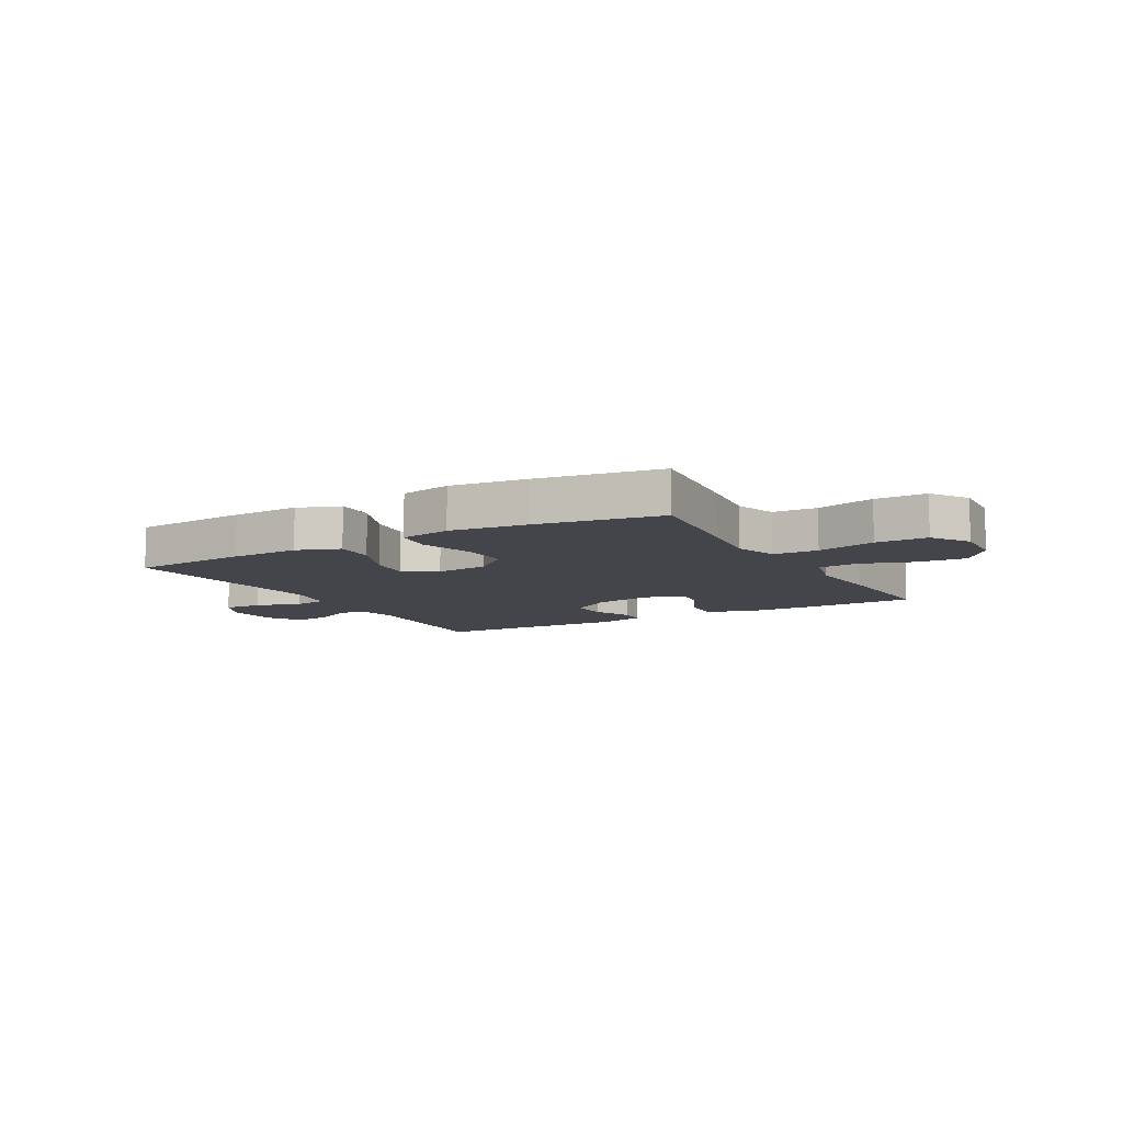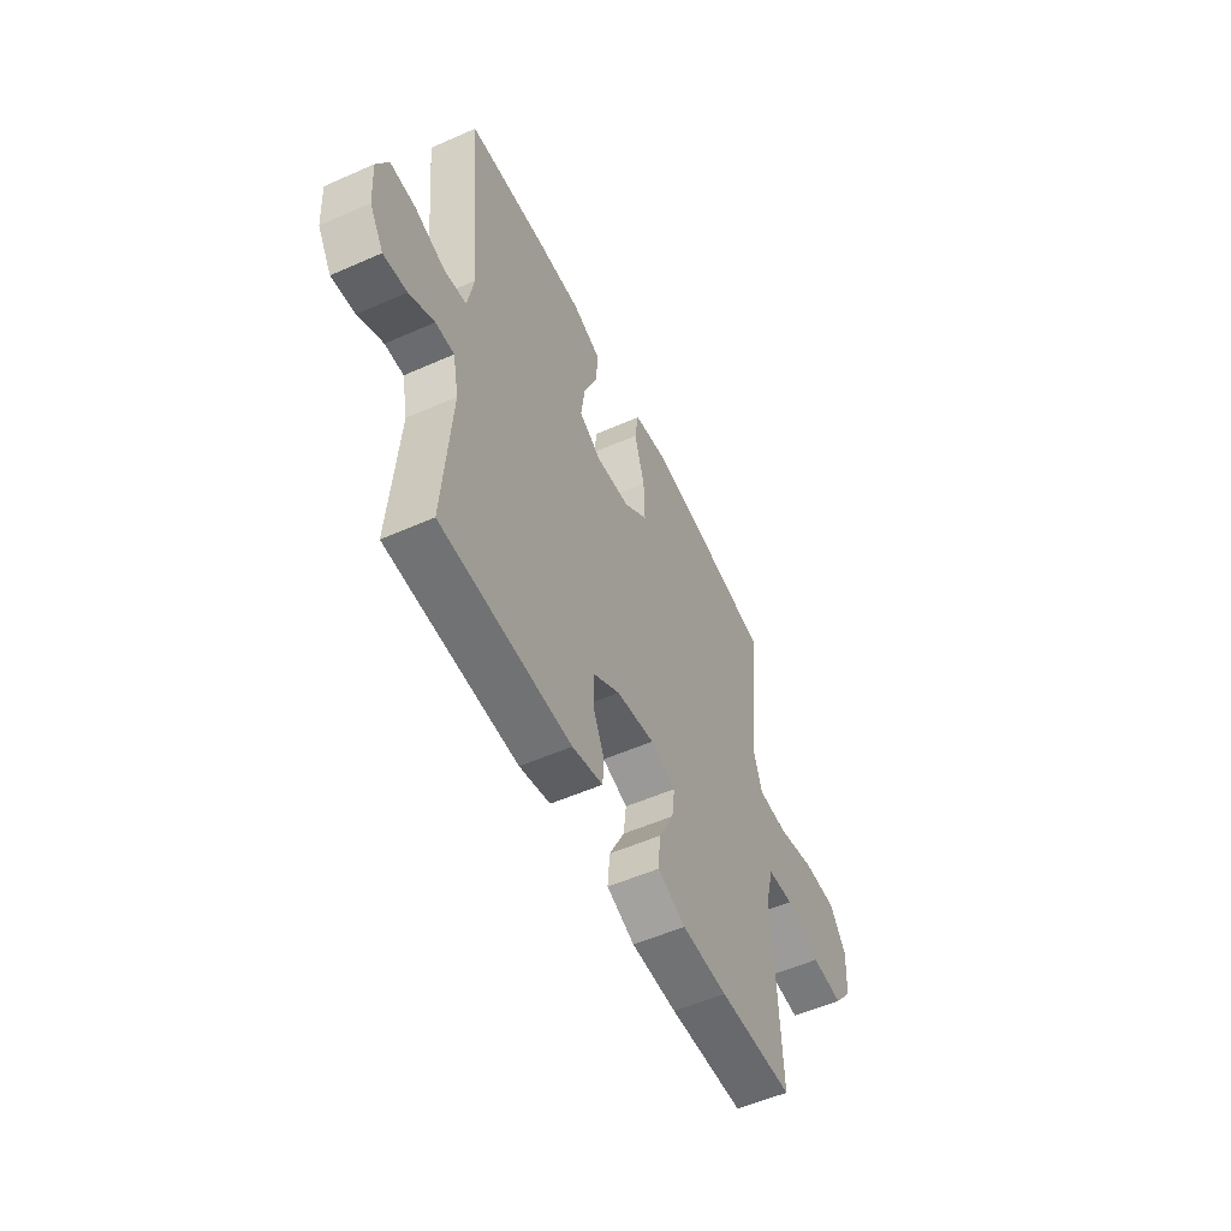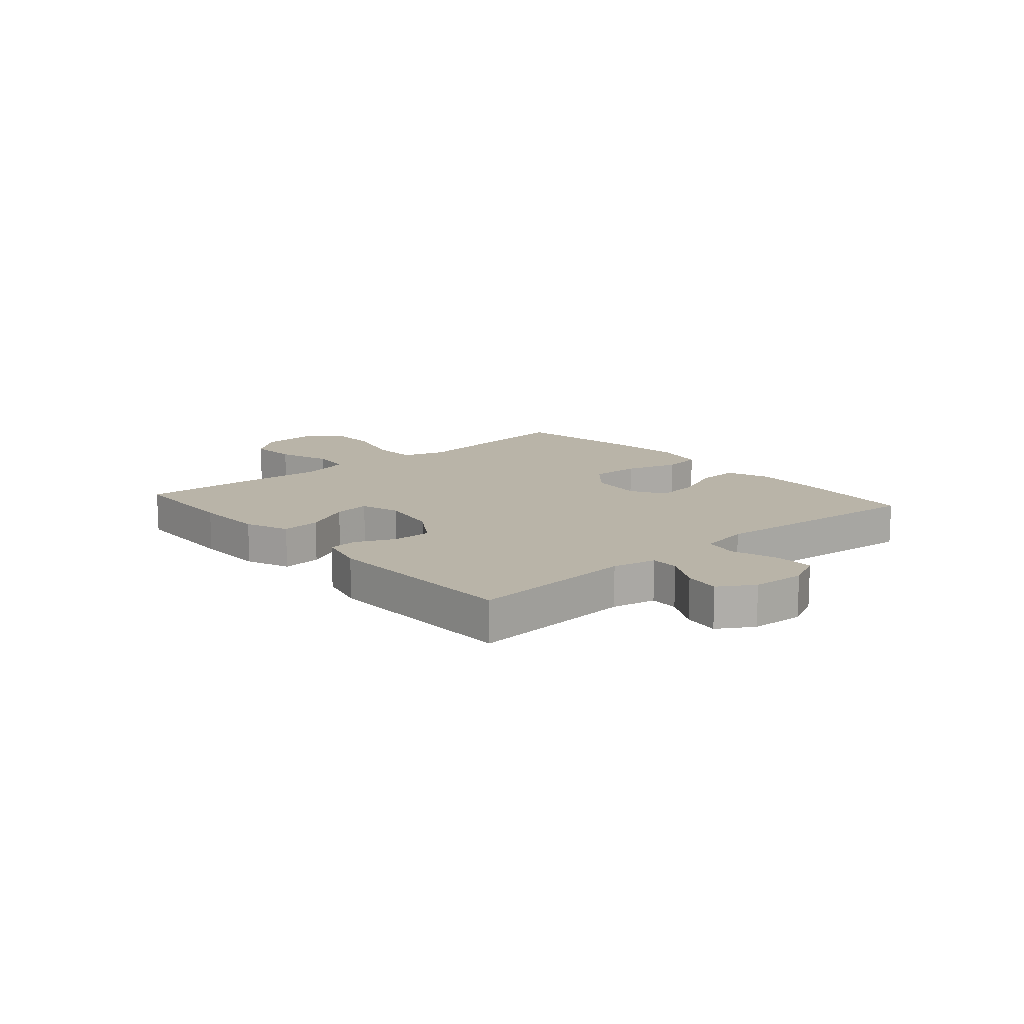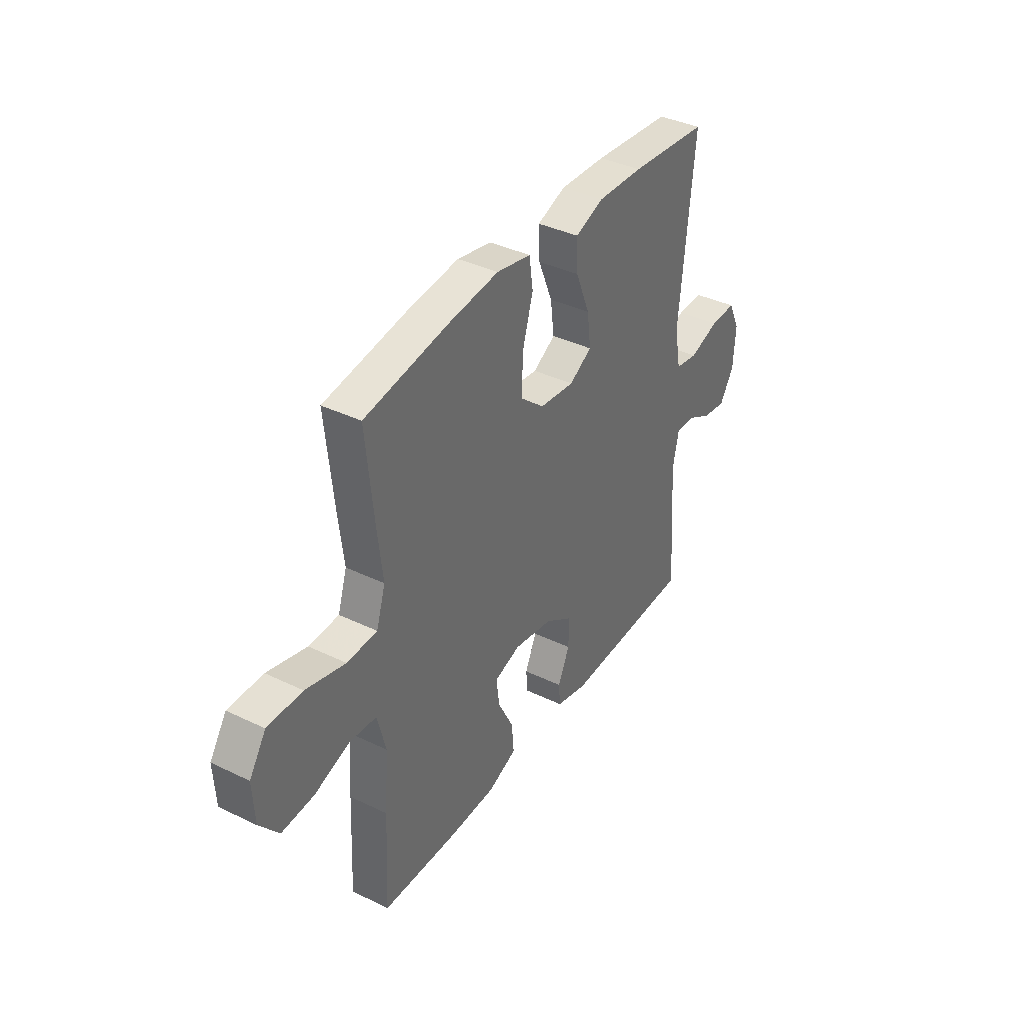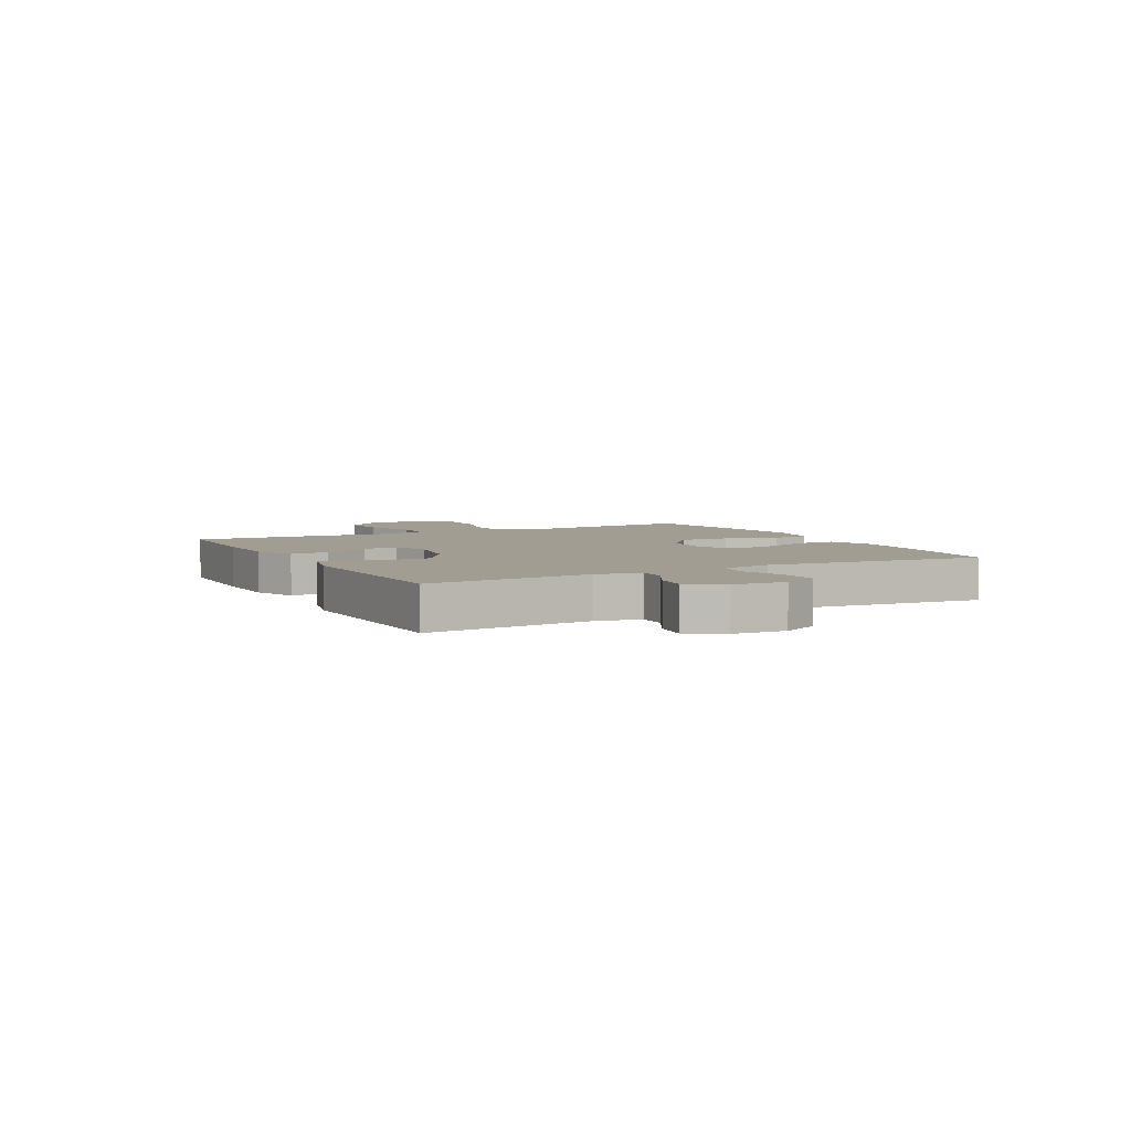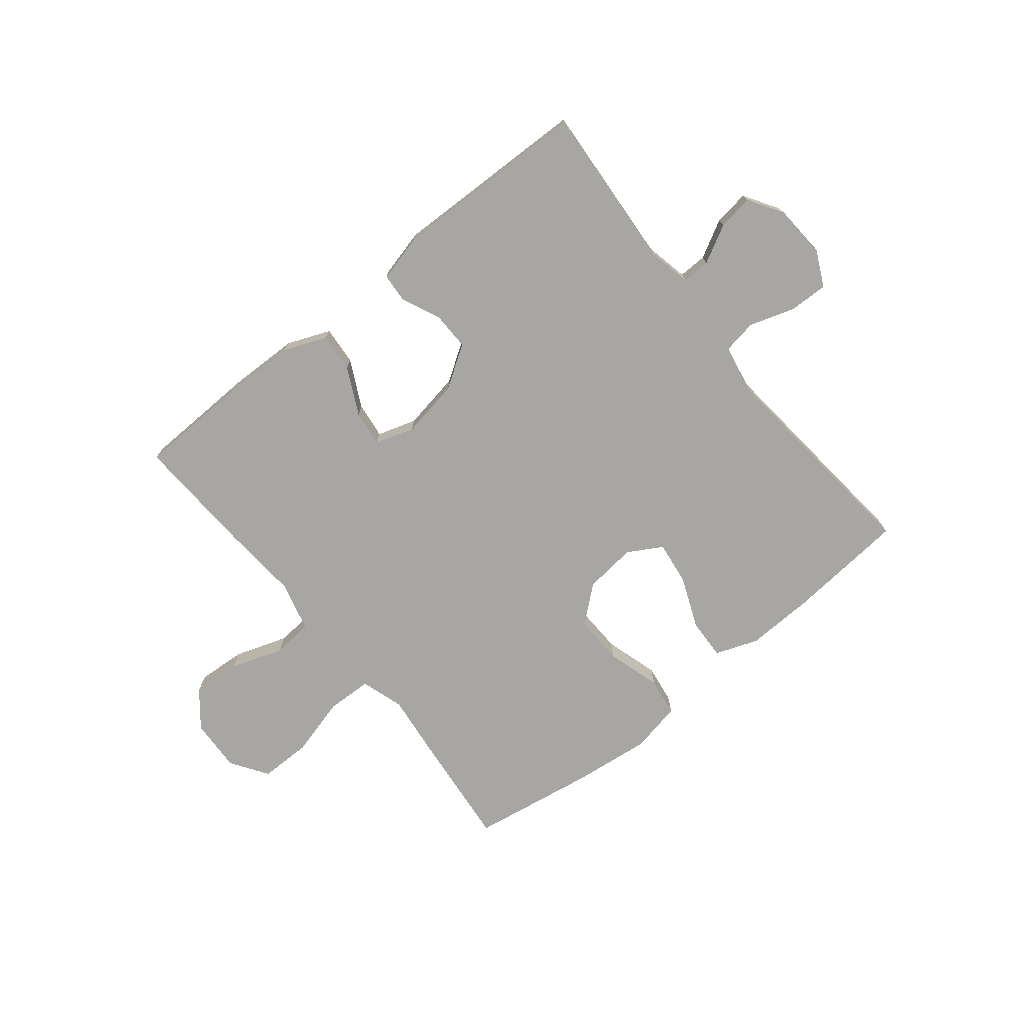
<metadata>
{"format":"obj","ext":"obj","renderer":"f3d","projection":"perspective","resolution":1024,"background":"white","views":[{"elev":-9.2,"azim":29.4,"up":"+Y"},{"elev":-54.3,"azim":-64.9,"up":"+Z"},{"elev":13.1,"azim":-131.0,"up":"+Y"},{"elev":38.1,"azim":121.5,"up":"+Z"},{"elev":4.8,"azim":-117.9,"up":"+Y"},{"elev":-74.1,"azim":-141.0,"up":"+Y"}]}
</metadata>
<code>
v 0.5 0.07 0.5
v 0.479 0.07 0.298
v 0.465 0.07 0.182
v 0.489 0.07 0.106
v 0.569 0.07 0.103
v 0.674 0.07 0.131
v 0.766 0.07 0.131
v 0.81 0.07 0.065
v 0.805 0.07 -0.029
v 0.754 0.07 -0.092
v 0.668 0.07 -0.086
v 0.574 0.07 -0.054
v 0.503 0.07 -0.06
v 0.48 0.07 -0.149
v 0.49 0.07 -0.283
v 0.5 0.07 -0.5
v 0.297 0.07 -0.506
v 0.173 0.07 -0.503
v 0.097 0.07 -0.472
v 0.103 0.07 -0.403
v 0.145 0.07 -0.32
v 0.153 0.07 -0.256
v 0.084 0.07 -0.234
v -0.02 0.07 -0.252
v -0.094 0.07 -0.3
v -0.093 0.07 -0.368
v -0.062 0.07 -0.437
v -0.066 0.07 -0.488
v -0.149 0.07 -0.509
v -0.5 0.07 -0.5
v -0.479 0.07 -0.209
v -0.495 0.07 -0.132
v -0.545 0.07 -0.133
v -0.612 0.07 -0.169
v -0.675 0.07 -0.178
v -0.713 0.07 -0.117
v -0.719 0.07 -0.024
v -0.688 0.07 0.04
v -0.619 0.07 0.038
v -0.539 0.07 0.012
v -0.479 0.07 0.022
v -0.462 0.07 0.112
v -0.5 0.07 0.5
v -0.291 0.07 0.518
v -0.169 0.07 0.522
v -0.093 0.07 0.494
v -0.096 0.07 0.422
v -0.134 0.07 0.33
v -0.144 0.07 0.253
v -0.084 0.07 0.218
v 0.009 0.07 0.228
v 0.073 0.07 0.282
v 0.07 0.07 0.37
v 0.042 0.07 0.465
v 0.052 0.07 0.534
v 0.143 0.07 0.552
v 0.279 0.07 0.536
v 0.5 0 0.5
v 0.479 0 0.298
v 0.465 0 0.182
v 0.489 0 0.106
v 0.569 0 0.103
v 0.674 0 0.131
v 0.766 0 0.131
v 0.81 0 0.065
v 0.805 0 -0.029
v 0.754 0 -0.092
v 0.668 0 -0.086
v 0.574 0 -0.054
v 0.503 0 -0.06
v 0.48 0 -0.149
v 0.49 0 -0.283
v 0.5 0 -0.5
v 0.297 0 -0.506
v 0.173 0 -0.503
v 0.097 0 -0.472
v 0.103 0 -0.403
v 0.145 0 -0.32
v 0.153 0 -0.256
v 0.084 0 -0.234
v -0.02 0 -0.252
v -0.094 0 -0.3
v -0.093 0 -0.368
v -0.062 0 -0.437
v -0.066 0 -0.488
v -0.149 0 -0.509
v -0.5 0 -0.5
v -0.479 0 -0.209
v -0.495 0 -0.132
v -0.545 0 -0.133
v -0.612 0 -0.169
v -0.675 0 -0.178
v -0.713 0 -0.117
v -0.719 0 -0.024
v -0.688 0 0.04
v -0.619 0 0.038
v -0.539 0 0.012
v -0.479 0 0.022
v -0.462 0 0.112
v -0.5 0 0.5
v -0.291 0 0.518
v -0.169 0 0.522
v -0.093 0 0.494
v -0.096 0 0.422
v -0.134 0 0.33
v -0.144 0 0.253
v -0.084 0 0.218
v 0.009 0 0.228
v 0.073 0 0.282
v 0.07 0 0.37
v 0.042 0 0.465
v 0.052 0 0.534
v 0.143 0 0.552
v 0.279 0 0.536
f 1 2 3
f 57 1 3
f 56 57 3
f 55 56 3
f 54 55 3
f 53 54 3
f 52 53 3 4
f 51 52 4
f 50 51 4
f 46 47 48
f 45 46 48
f 44 45 48
f 43 44 48
f 42 43 48
f 41 42 48 49
f 38 39 40
f 37 38 40
f 36 37 40
f 35 36 40
f 34 35 40
f 33 34 40
f 32 33 40 41
f 41 49 50
f 32 41 50
f 31 32 50
f 29 30 31
f 28 29 31
f 27 28 31
f 26 27 31
f 19 20 21
f 18 19 21
f 17 18 21
f 16 17 21
f 15 16 21
f 14 15 21
f 13 14 21 22
f 10 11 12
f 9 10 12
f 8 9 12
f 7 8 12
f 6 7 12
f 5 6 12
f 4 5 12 13
f 13 22 23
f 4 13 23
f 50 4 23
f 25 26 31
f 24 25 31 50
f 23 24 50
f 60 59 58
f 60 58 114
f 60 114 113
f 60 113 112
f 60 112 111
f 60 111 110
f 61 60 110 109
f 61 109 108
f 61 108 107
f 105 104 103
f 105 103 102
f 105 102 101
f 105 101 100
f 105 100 99
f 106 105 99 98
f 97 96 95
f 97 95 94
f 97 94 93
f 97 93 92
f 97 92 91
f 97 91 90
f 98 97 90 89
f 107 106 98
f 107 98 89
f 107 89 88
f 88 87 86
f 88 86 85
f 88 85 84
f 88 84 83
f 78 77 76
f 78 76 75
f 78 75 74
f 78 74 73
f 78 73 72
f 78 72 71
f 79 78 71 70
f 69 68 67
f 69 67 66
f 69 66 65
f 69 65 64
f 69 64 63
f 69 63 62
f 70 69 62 61
f 80 79 70
f 80 70 61
f 80 61 107
f 88 83 82
f 107 88 82 81
f 107 81 80
f 1 58 59 2
f 2 59 60 3
f 3 60 61 4
f 4 61 62 5
f 5 62 63 6
f 6 63 64 7
f 7 64 65 8
f 8 65 66 9
f 9 66 67 10
f 10 67 68 11
f 11 68 69 12
f 12 69 70 13
f 13 70 71 14
f 14 71 72 15
f 15 72 73 16
f 16 73 74 17
f 17 74 75 18
f 18 75 76 19
f 19 76 77 20
f 20 77 78 21
f 21 78 79 22
f 22 79 80 23
f 23 80 81 24
f 24 81 82 25
f 25 82 83 26
f 26 83 84 27
f 27 84 85 28
f 28 85 86 29
f 29 86 87 30
f 30 87 88 31
f 31 88 89 32
f 32 89 90 33
f 33 90 91 34
f 34 91 92 35
f 35 92 93 36
f 36 93 94 37
f 37 94 95 38
f 38 95 96 39
f 39 96 97 40
f 40 97 98 41
f 41 98 99 42
f 42 99 100 43
f 43 100 101 44
f 44 101 102 45
f 45 102 103 46
f 46 103 104 47
f 47 104 105 48
f 48 105 106 49
f 49 106 107 50
f 50 107 108 51
f 51 108 109 52
f 52 109 110 53
f 53 110 111 54
f 54 111 112 55
f 55 112 113 56
f 56 113 114 57
f 57 114 58 1

</code>
